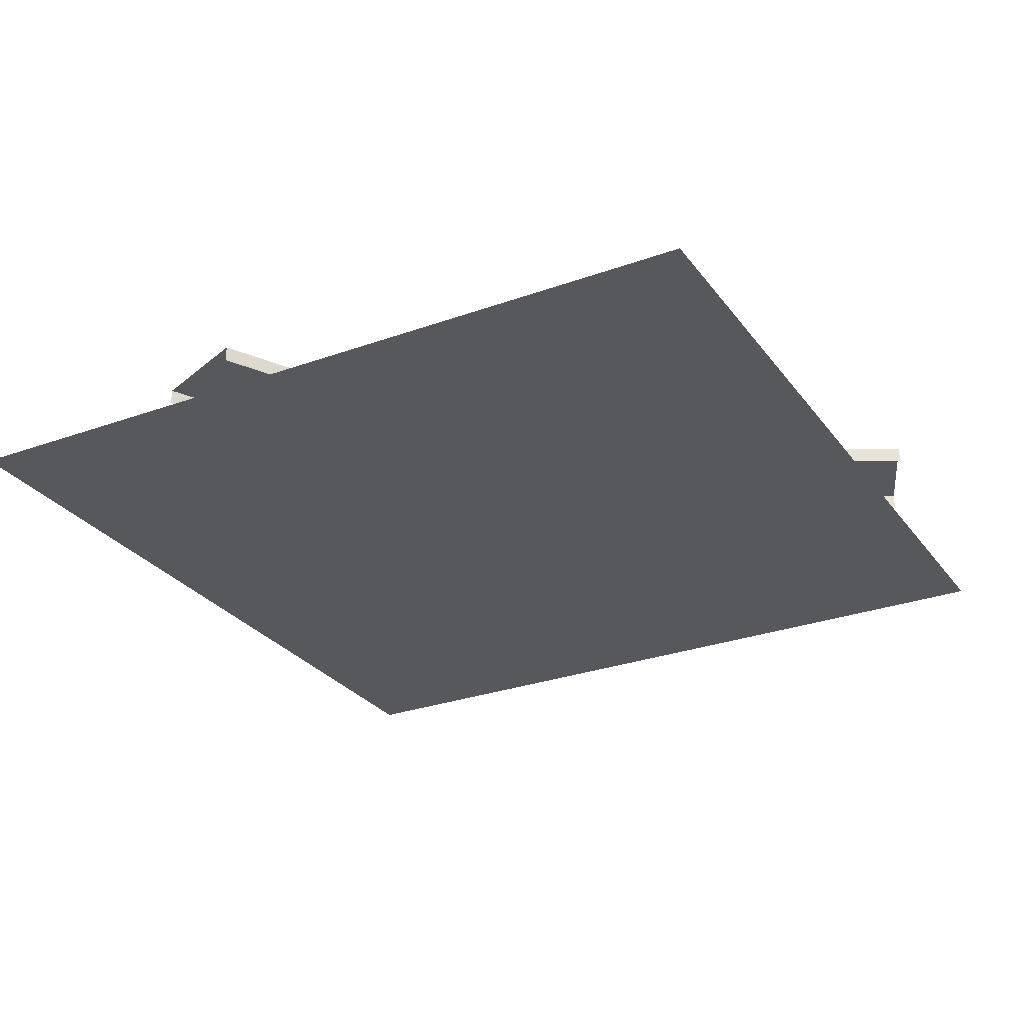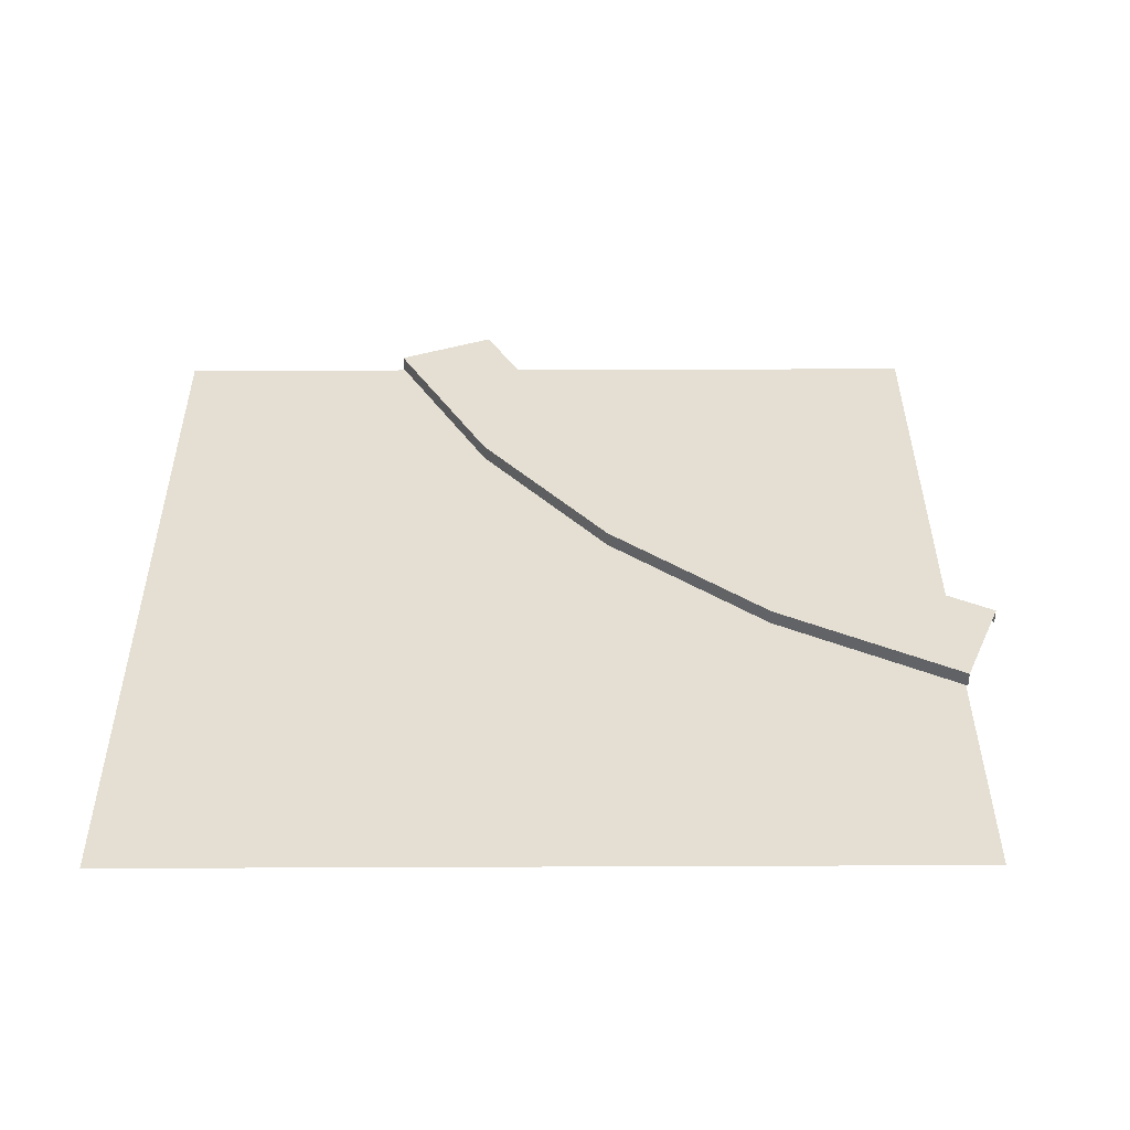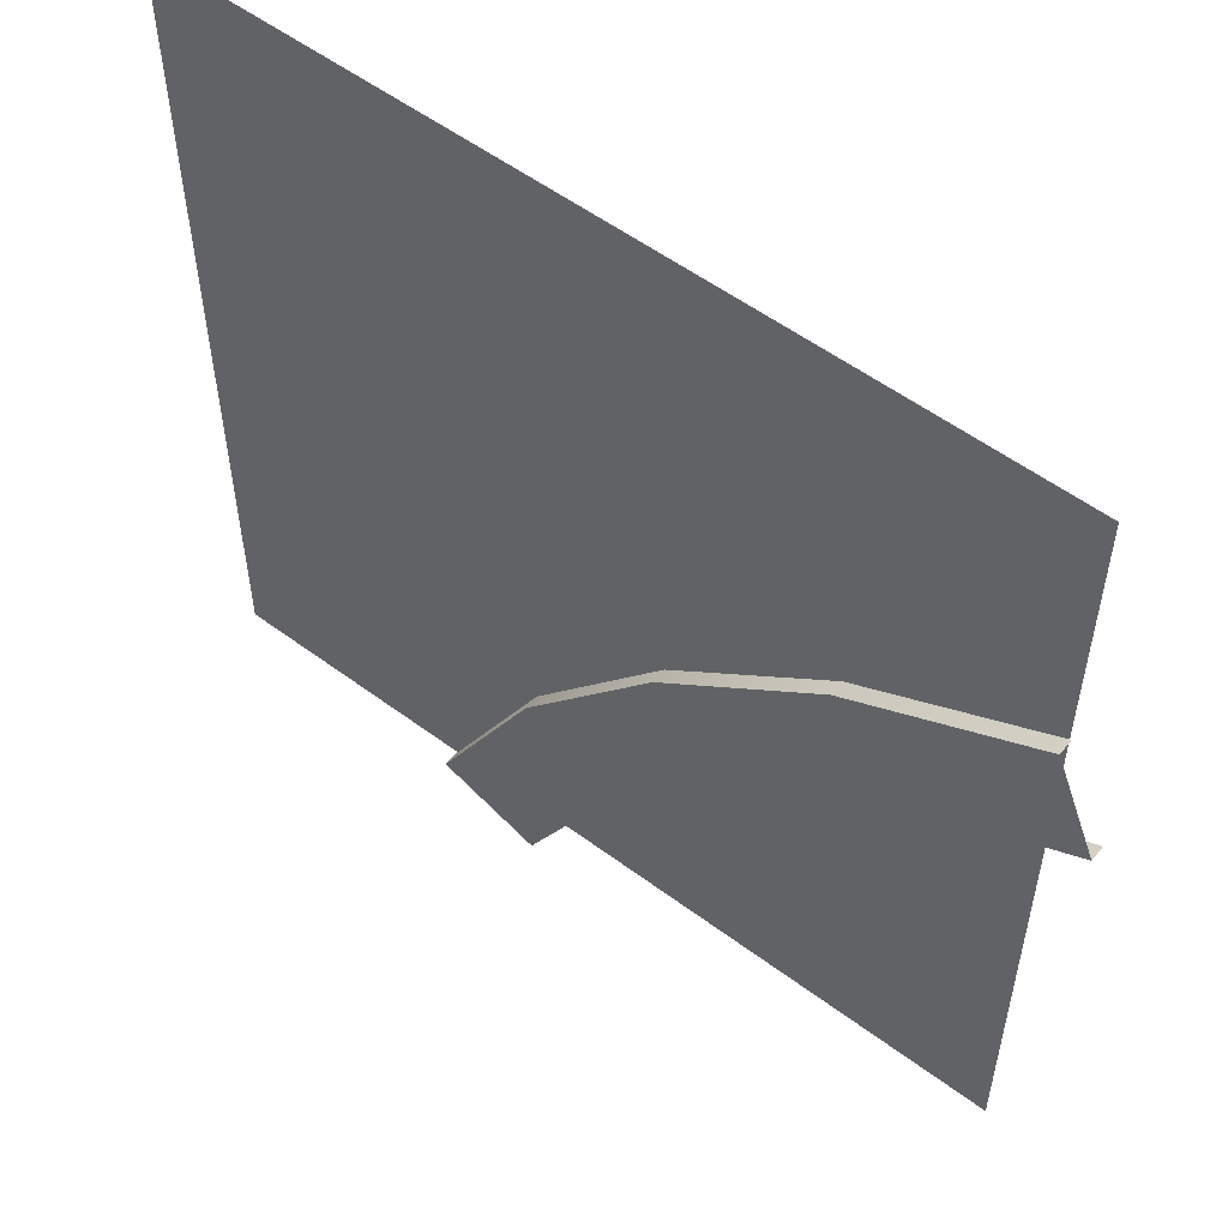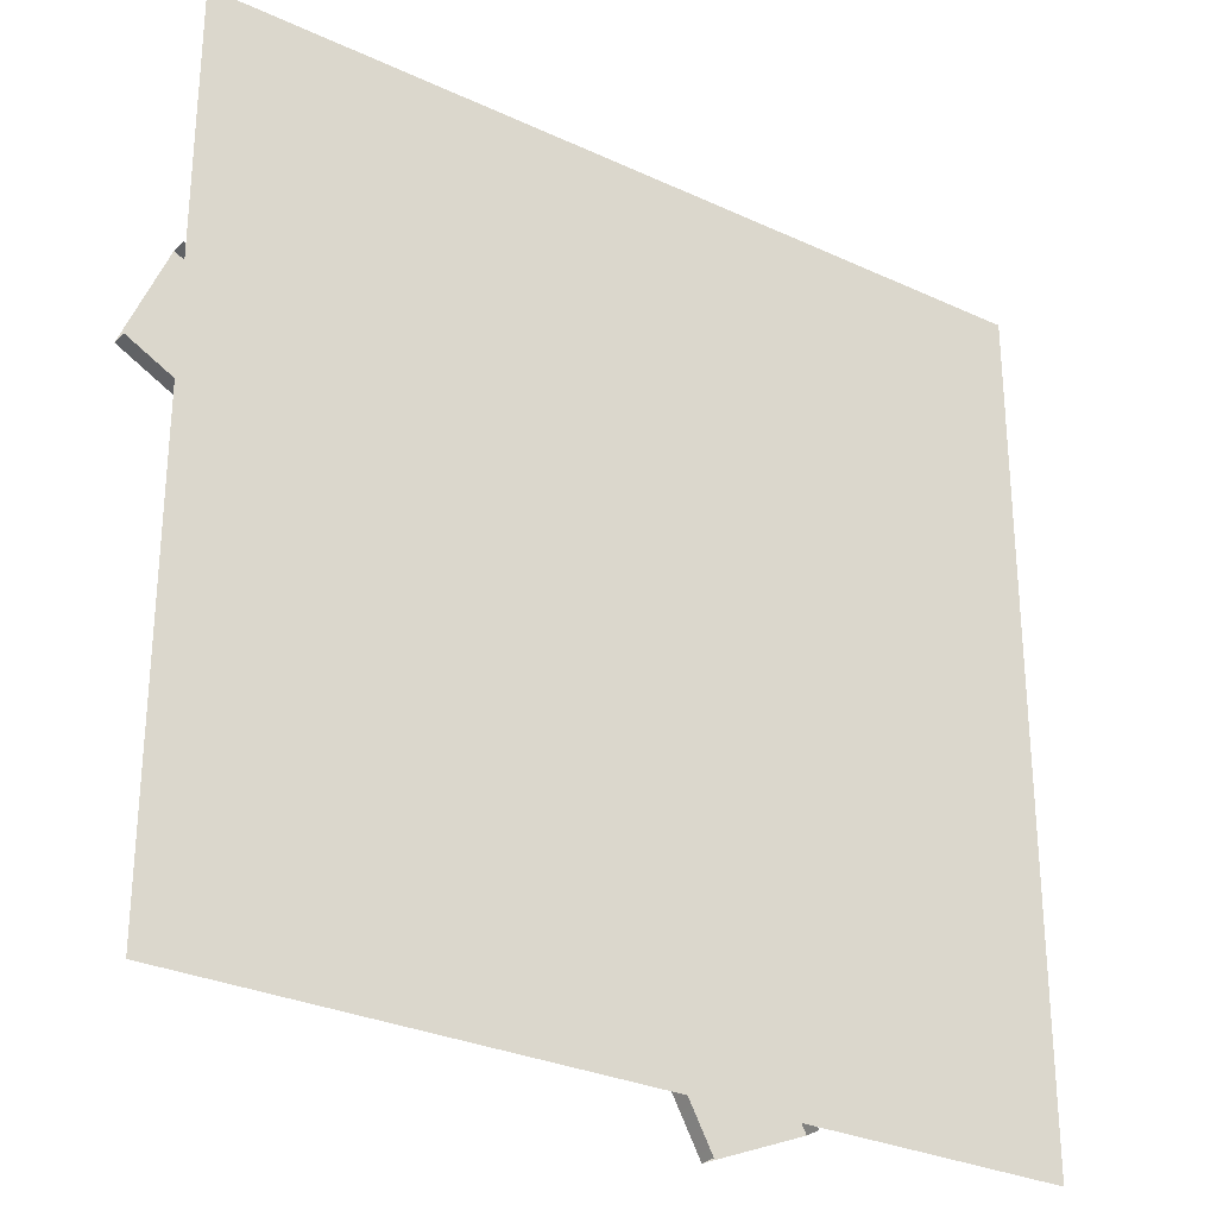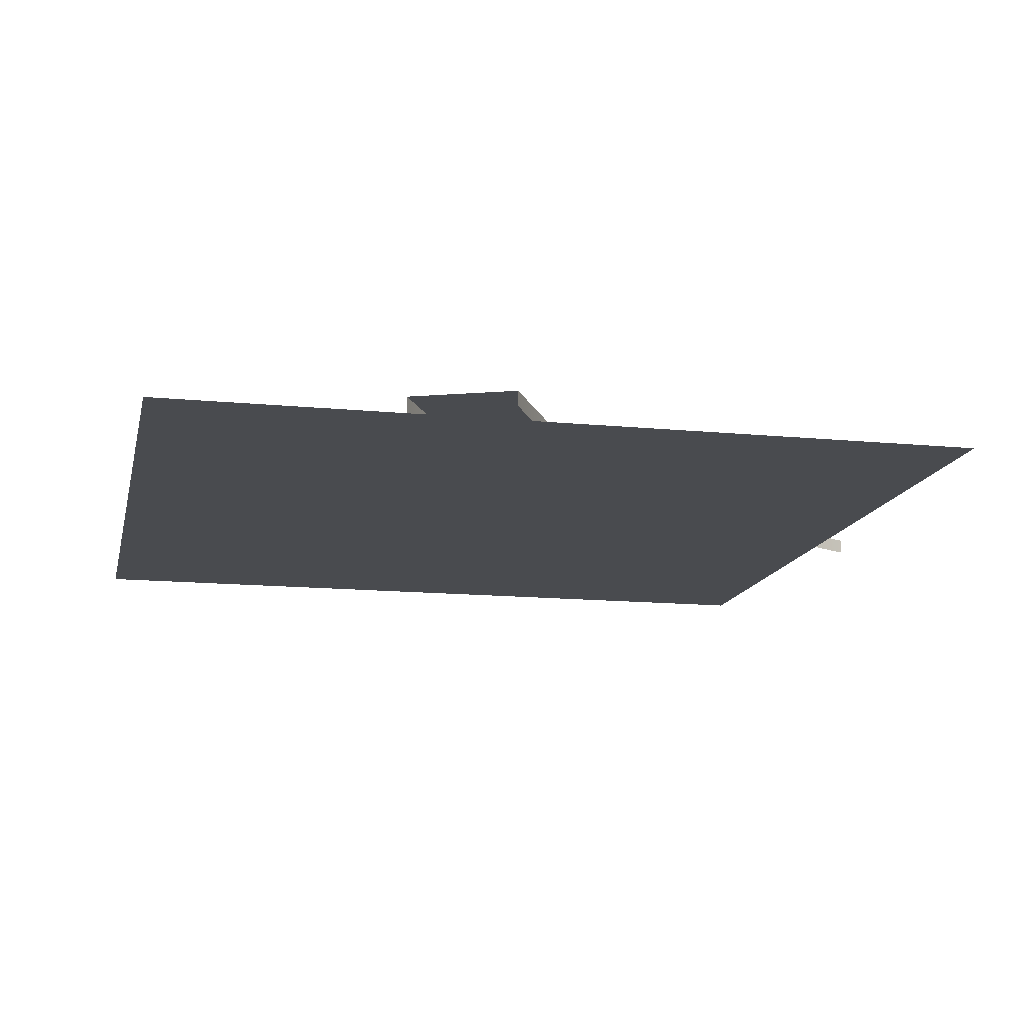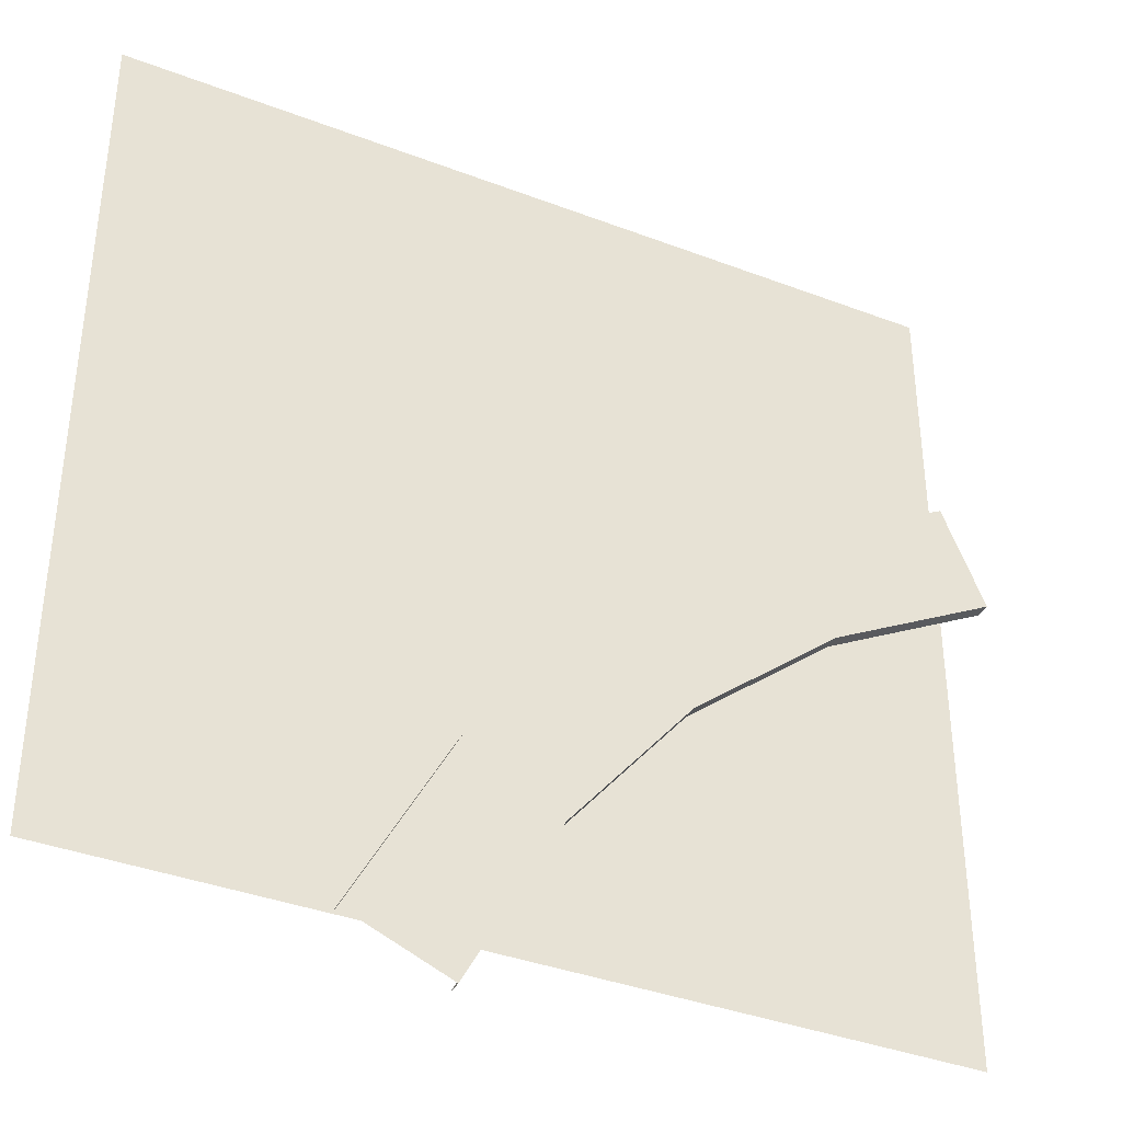
<metadata>
{"format":"obj","ext":"obj","renderer":"f3d","projection":"perspective","resolution":1024,"background":"white","views":[{"elev":-28.0,"azim":-151.2,"up":"+Y"},{"elev":37.2,"azim":89.7,"up":"+Y"},{"elev":54.9,"azim":-141.8,"up":"+Z"},{"elev":-29.1,"azim":-34.7,"up":"+Z"},{"elev":-13.9,"azim":167.7,"up":"+Y"},{"elev":-37.9,"azim":154.1,"up":"+Z"}]}
</metadata>
<code>
g default
v -250 0 250
v 250 0 250
v -250 0 -250
v 250 0 -250
v -43.28 0 -250
v -250 0 -43.28
v -187.5 0 -77.62
v -125 0 -125
v -73.6 0 -187.5
v -276 0.4237 40.7
v -174.9 0.4237 -13.38
v -86.17 0.4237 -86.17
v -13.38 0.4237 -174.9
v 40.7 0.4237 -276
v -276 9.576 40.7
v -174.9 9.576 -13.38
v -86.17 9.576 -86.17
v -13.38 9.576 -174.9
v 40.7 9.576 -276
v -251.2 9.576 100.8
v -138.7 9.576 40.68
v -40.19 9.576 -40.19
v 40.68 9.576 -138.7
v 100.8 9.576 -251.2
v -251.2 0.4237 100.8
v -138.7 0.4237 40.68
v -40.19 0.4237 -40.19
v 40.68 0.4237 -138.7
v 100.8 0.4237 -251.2
g RoadTile_Roundabout_Curve_Ground
f 9 4 5
f 3 6 7 8
f 3 8 9 5
f 7 1 2 8
f 8 2 4 9
f 7 6 1
f 11 10 15 16
f 12 11 16 17
f 13 12 17 18
f 14 13 18 19
f 16 15 20 21
f 17 16 21 22
f 18 17 22 23
f 19 18 23 24
f 21 20 25 26
f 22 21 26 27
f 23 22 27 28
f 24 23 28 29

</code>
